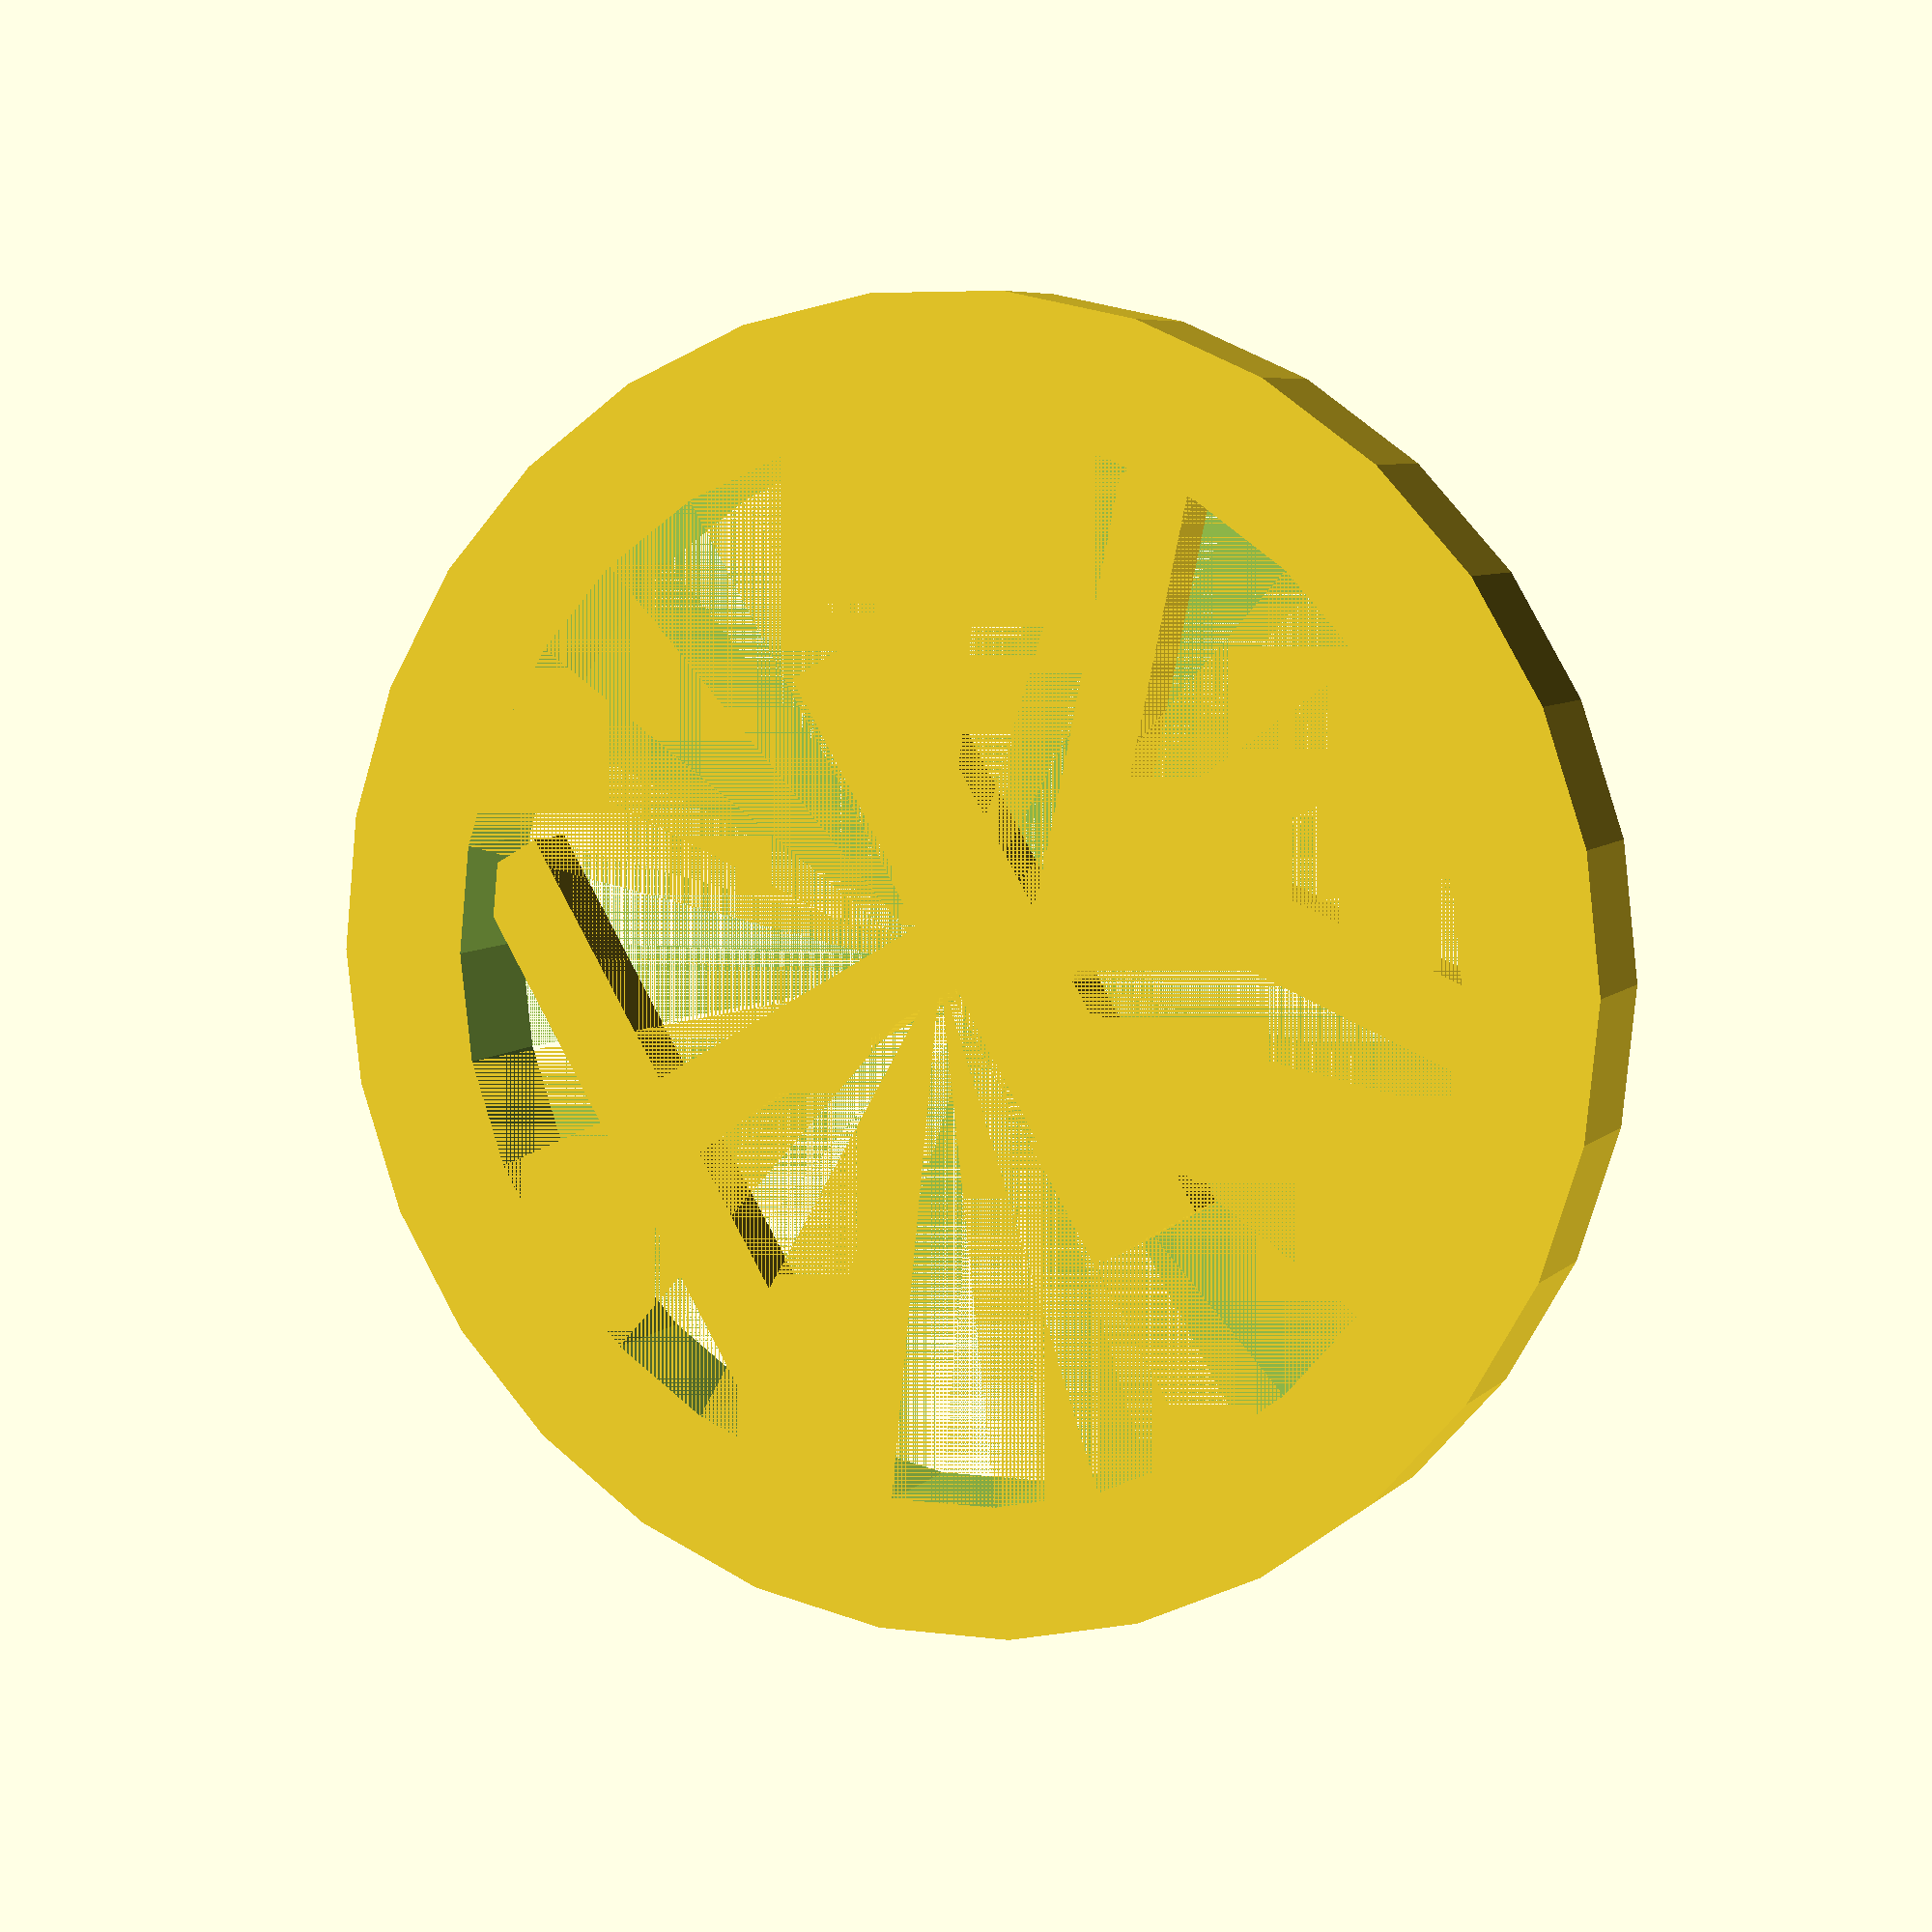
<openscad>

//Logo();

module Logo() {
    
    size = 50;
    
    difference() {
        
    translate([0, 20, 50]) 
        rotate([0, 90, 0])  
        linear_extrude(30) circle(size*2);
    
    translate([0, 20, 50]) 
        rotate([0, 90, 0])  
        linear_extrude(30) circle(size*2*0.8);
    }
    
    
    translate([0, 50, 0]) cube([30,30,100]);
    translate([0, 0, 35]) cube([30,80,30]);
   
    
    cube([30,30,100]);
    
    rotate([45, 0, 0]) 
        translate([0, 25, 25]) cube([30,30,60]);
    
    rotate([-45, 0, 0]) 
        translate([0, -50, -25]) cube([30,30,60]);
}

// Parameters
circle_thickness = 10;  // Thickness of the circle
letter_height = 40;    // Height of the letters
letter_depth = 5;      // Depth of the letters
font_size = 50;        // Font size for the letters
circle_diameter = font_size*2; // Diameter of the circle
font_style = "Impact";  // Font style
letter_spacing = 0.5;  // Adjust spacing between letters

// Main model
module logo() {
    

    rotate([0, 90, 0]) 
    difference() {
        cylinder(d = circle_diameter, h = circle_thickness, center = true);
        cylinder(d = circle_diameter - circle_thickness * 2, h = circle_thickness, center = true);
    }

    // Letters "HK" with adjusted alignment

    rotate([90, 00, 0]) 
        rotate([0, 90, 0]) 
        translate([-font_size/4, 0, -circle_thickness/2])
            linear_extrude(height = letter_depth)
                text("H K", 
                    size = font_size, 
                    valign = "center", 
                    halign = "center", 
                    spacing = letter_spacing, 
                    font = font_style);
}

// Render logo
logo();

</openscad>
<views>
elev=276.3 azim=295.7 roll=152.2 proj=p view=wireframe
</views>
